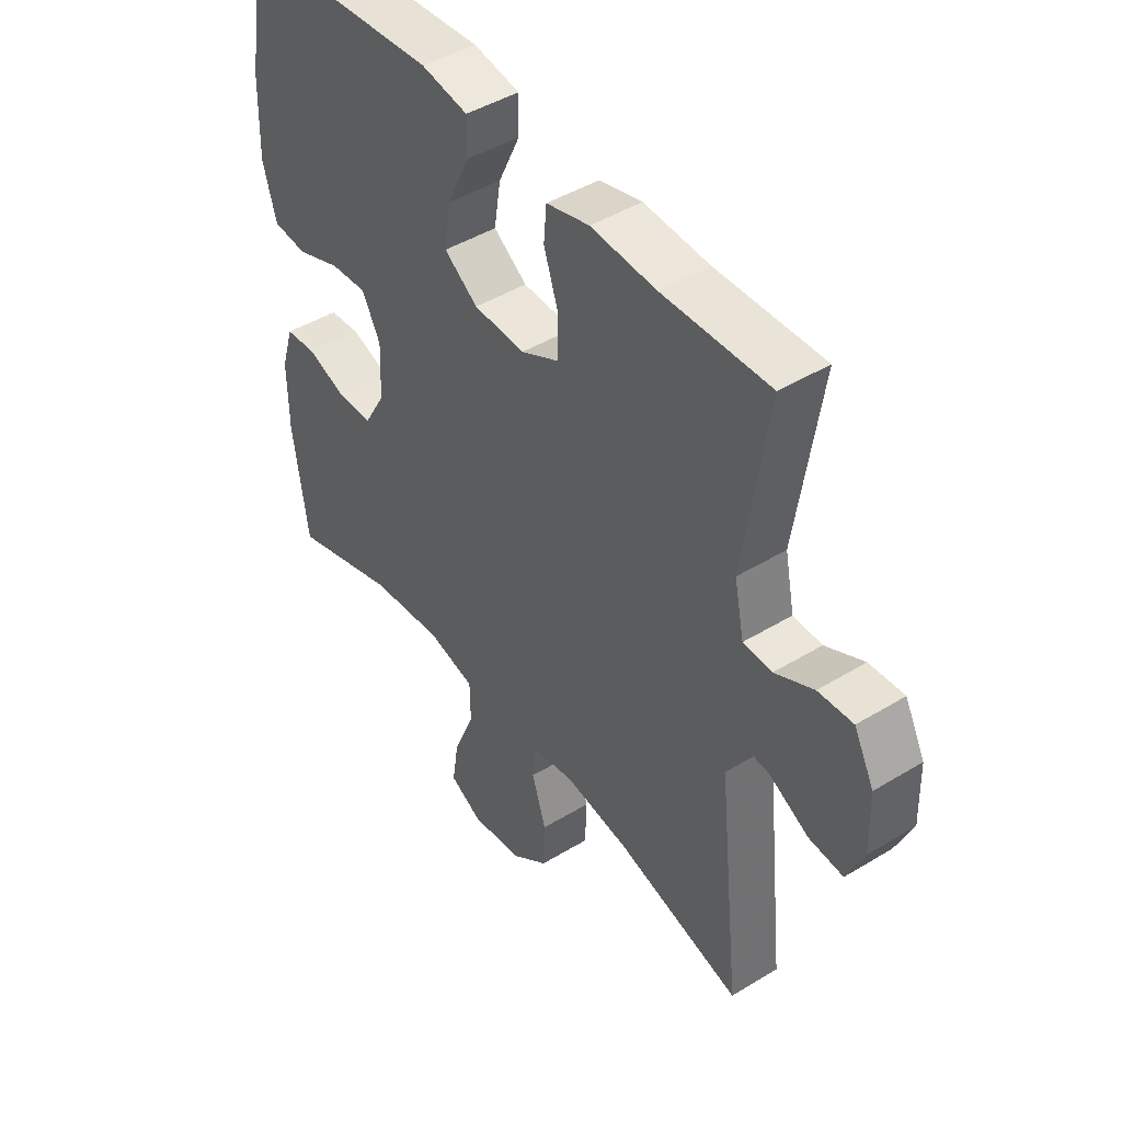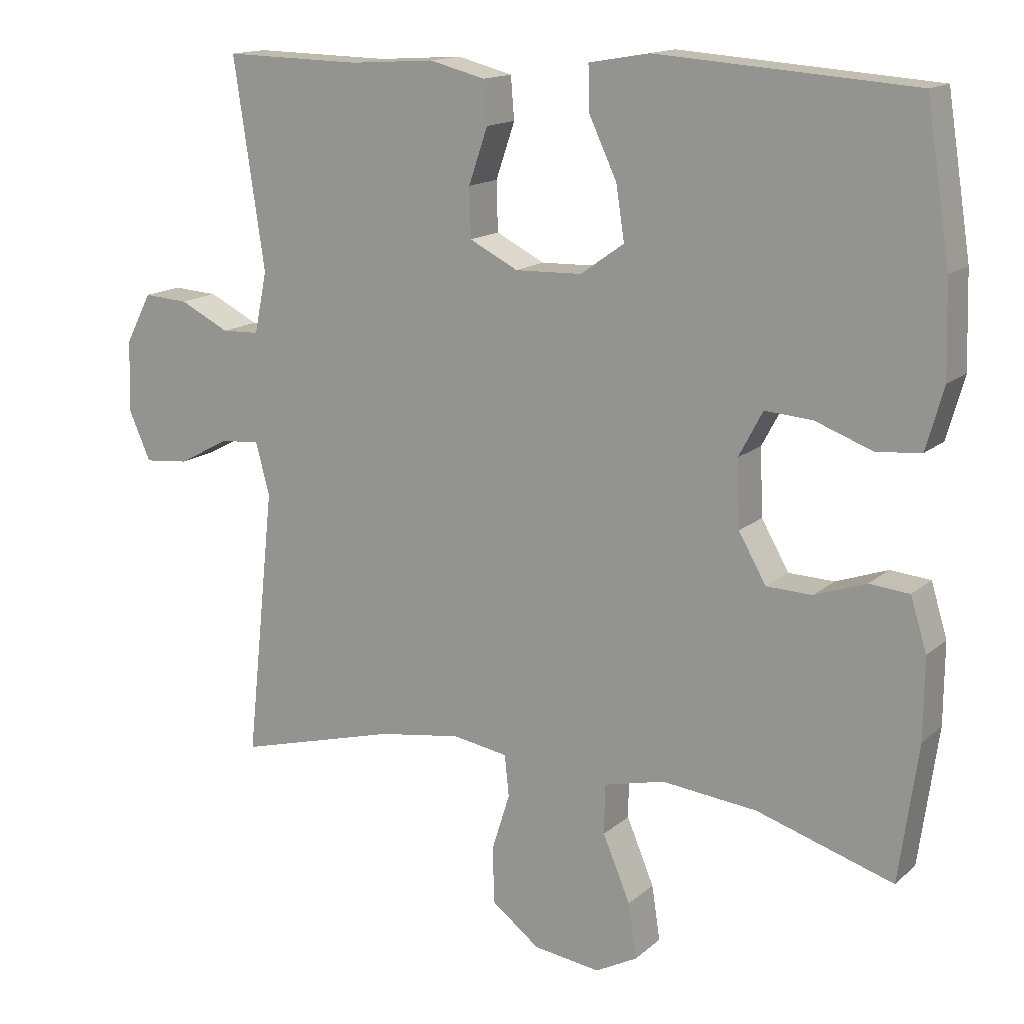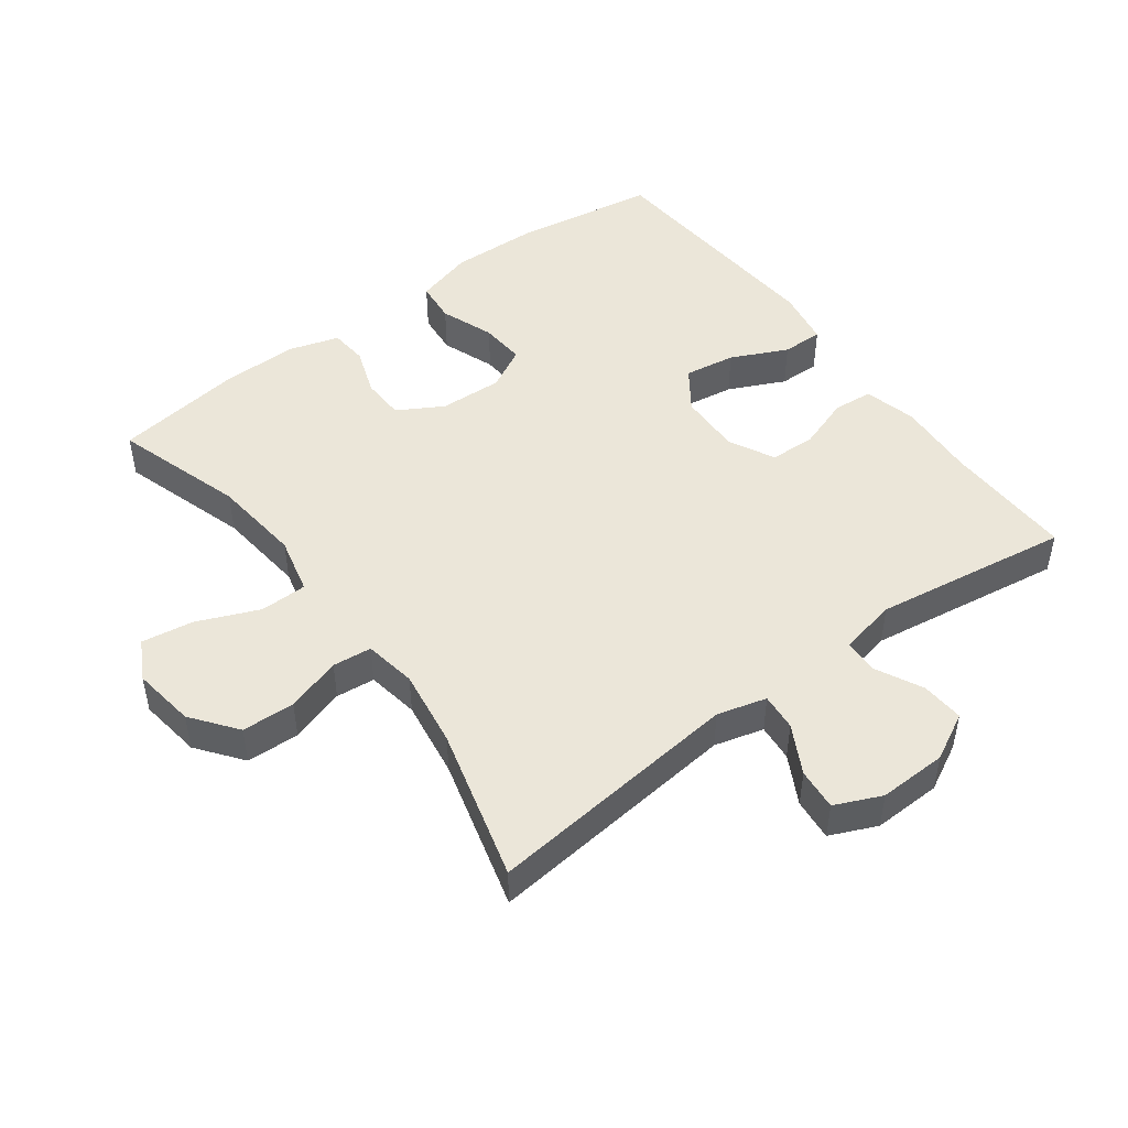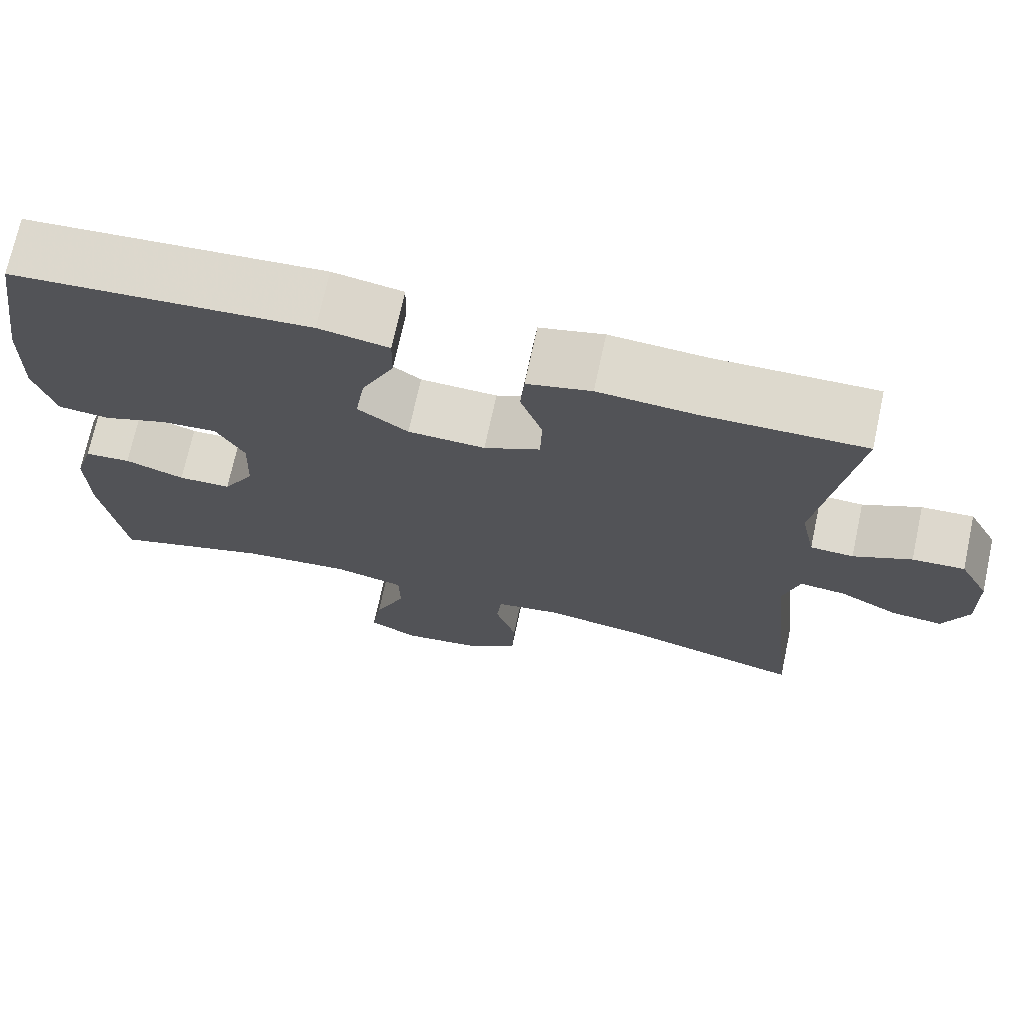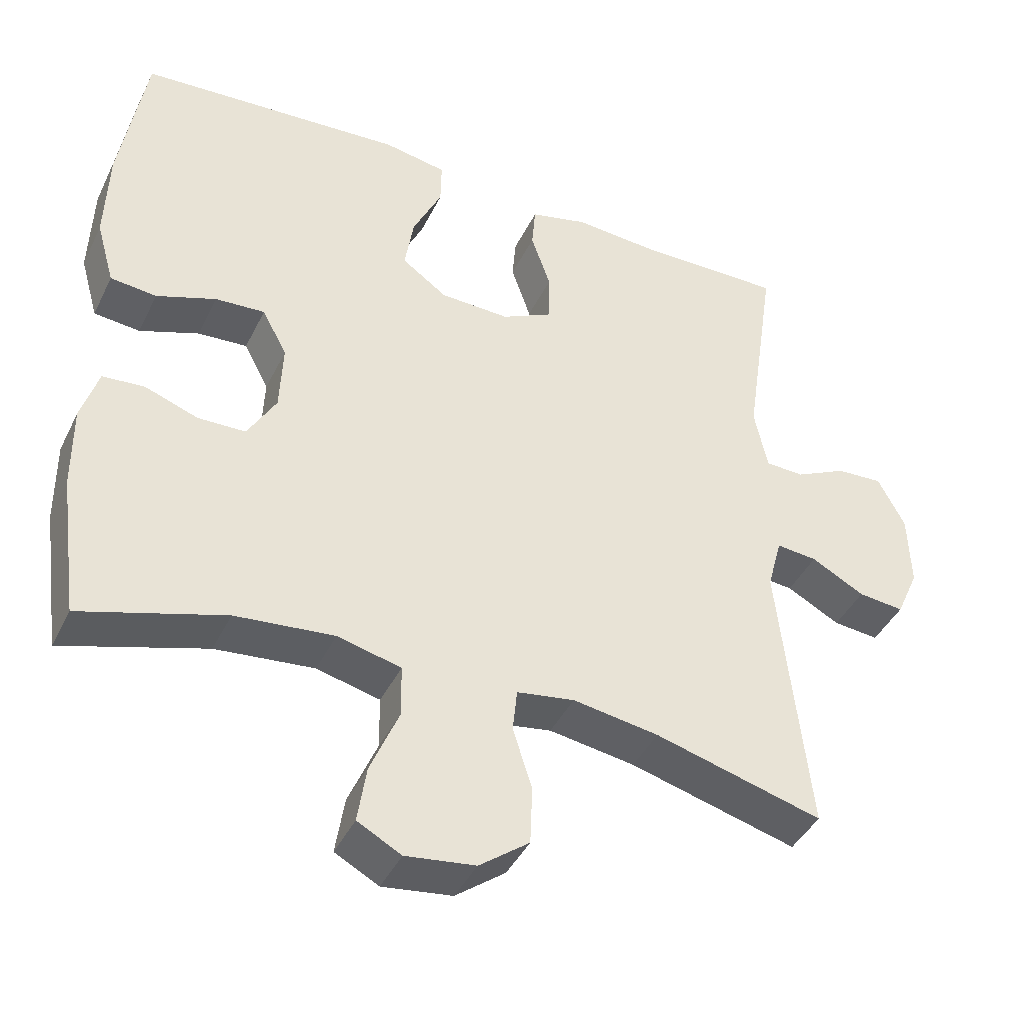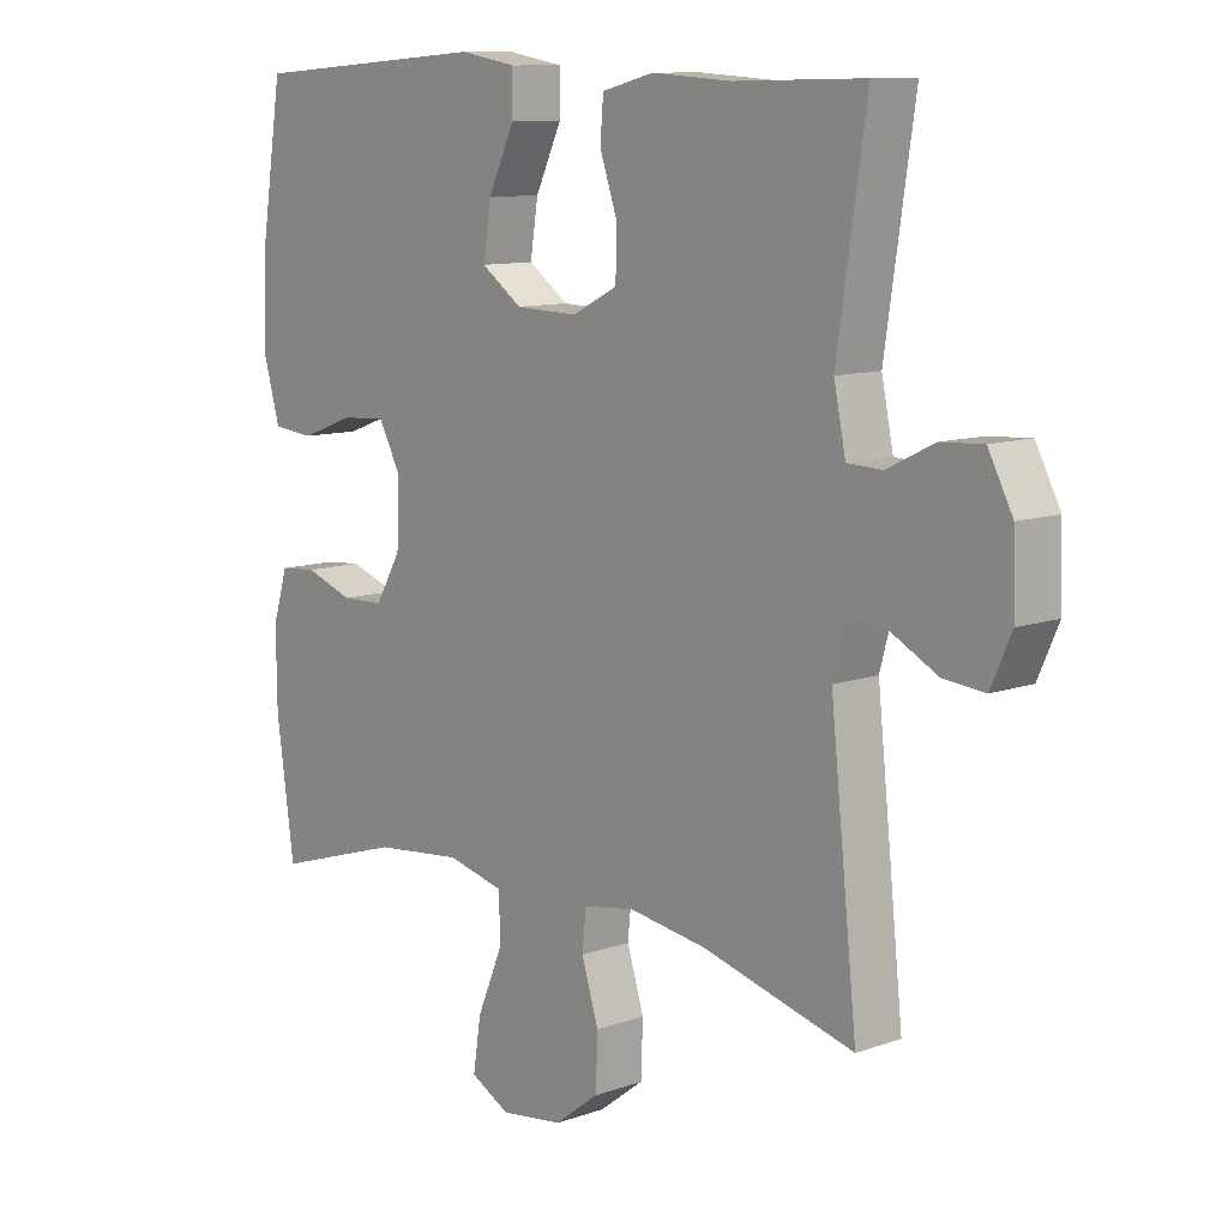
<metadata>
{"format":"obj","ext":"obj","renderer":"f3d","projection":"perspective","resolution":1024,"background":"white","views":[{"elev":44.9,"azim":-125.3,"up":"+Z"},{"elev":14.9,"azim":30.1,"up":"+Z"},{"elev":47.9,"azim":-126.7,"up":"+Y"},{"elev":71.8,"azim":-167.8,"up":"+Z"},{"elev":-42.1,"azim":155.4,"up":"+Z"},{"elev":10.5,"azim":-131.6,"up":"+Z"}]}
</metadata>
<code>
v -0.5 0.07 -0.5
v -0.459 0.07 -0.114
v -0.479 0.07 -0.04
v -0.535 0.07 -0.045
v -0.608 0.07 -0.084
v -0.671 0.07 -0.09
v -0.702 0.07 -0.02
v -0.699 0.07 0.083
v -0.662 0.07 0.154
v -0.598 0.07 0.15
v -0.527 0.07 0.115
v -0.474 0.07 0.117
v -0.456 0.07 0.204
v -0.5 0.07 0.5
v -0.303 0.07 0.496
v -0.183 0.07 0.504
v -0.104 0.07 0.484
v -0.099 0.07 0.424
v -0.126 0.07 0.345
v -0.124 0.07 0.275
v -0.055 0.07 0.24
v 0.04 0.07 0.243
v 0.102 0.07 0.287
v 0.09 0.07 0.364
v 0.05 0.07 0.449
v 0.049 0.07 0.511
v 0.135 0.07 0.526
v 0.5 0.07 0.5
v 0.534 0.07 0.284
v 0.538 0.07 0.152
v 0.513 0.07 0.064
v 0.45 0.07 0.058
v 0.369 0.07 0.088
v 0.301 0.07 0.093
v 0.267 0.07 0.029
v 0.271 0.07 -0.066
v 0.31 0.07 -0.134
v 0.375 0.07 -0.136
v 0.448 0.07 -0.11
v 0.505 0.07 -0.115
v 0.528 0.07 -0.19
v 0.527 0.07 -0.305
v 0.5 0.07 -0.5
v 0.305 0.07 -0.439
v 0.17 0.07 -0.425
v 0.083 0.07 -0.446
v 0.082 0.07 -0.517
v 0.121 0.07 -0.61
v 0.133 0.07 -0.688
v 0.073 0.07 -0.72
v -0.022 0.07 -0.707
v -0.09 0.07 -0.655
v -0.093 0.07 -0.575
v -0.067 0.07 -0.492
v -0.073 0.07 -0.433
v -0.152 0.07 -0.42
v -0.27 0.07 -0.438
v -0.5 0 -0.5
v -0.459 0 -0.114
v -0.479 0 -0.04
v -0.535 0 -0.045
v -0.608 0 -0.084
v -0.671 0 -0.09
v -0.702 0 -0.02
v -0.699 0 0.083
v -0.662 0 0.154
v -0.598 0 0.15
v -0.527 0 0.115
v -0.474 0 0.117
v -0.456 0 0.204
v -0.5 0 0.5
v -0.303 0 0.496
v -0.183 0 0.504
v -0.104 0 0.484
v -0.099 0 0.424
v -0.126 0 0.345
v -0.124 0 0.275
v -0.055 0 0.24
v 0.04 0 0.243
v 0.102 0 0.287
v 0.09 0 0.364
v 0.05 0 0.449
v 0.049 0 0.511
v 0.135 0 0.526
v 0.5 0 0.5
v 0.534 0 0.284
v 0.538 0 0.152
v 0.513 0 0.064
v 0.45 0 0.058
v 0.369 0 0.088
v 0.301 0 0.093
v 0.267 0 0.029
v 0.271 0 -0.066
v 0.31 0 -0.134
v 0.375 0 -0.136
v 0.448 0 -0.11
v 0.505 0 -0.115
v 0.528 0 -0.19
v 0.527 0 -0.305
v 0.5 0 -0.5
v 0.305 0 -0.439
v 0.17 0 -0.425
v 0.083 0 -0.446
v 0.082 0 -0.517
v 0.121 0 -0.61
v 0.133 0 -0.688
v 0.073 0 -0.72
v -0.022 0 -0.707
v -0.09 0 -0.655
v -0.093 0 -0.575
v -0.067 0 -0.492
v -0.073 0 -0.433
v -0.152 0 -0.42
v -0.27 0 -0.438
f 52 53 54
f 51 52 54
f 50 51 54
f 49 50 54
f 48 49 54
f 47 48 54
f 46 47 54 55
f 45 46 55 56
f 42 43 44
f 41 42 44
f 40 41 44
f 39 40 44
f 38 39 44
f 37 38 44 45
f 36 37 45 56
f 31 32 33
f 30 31 33
f 29 30 33
f 28 29 33
f 27 28 33
f 26 27 33
f 25 26 33
f 24 25 33
f 23 24 33 34
f 22 23 34 35
f 17 18 19
f 16 17 19
f 15 16 19
f 15 19 20
f 14 15 20
f 13 14 20
f 12 13 20 21
f 9 10 11
f 8 9 11
f 7 8 11
f 6 7 11
f 5 6 11
f 4 5 11
f 3 4 11 12
f 36 56 57
f 35 36 57
f 22 35 57
f 21 22 57
f 12 21 57
f 3 12 57
f 2 3 57
f 1 2 57
f 111 110 109
f 111 109 108
f 111 108 107
f 111 107 106
f 111 106 105
f 111 105 104
f 112 111 104 103
f 113 112 103 102
f 101 100 99
f 101 99 98
f 101 98 97
f 101 97 96
f 101 96 95
f 102 101 95 94
f 113 102 94 93
f 90 89 88
f 90 88 87
f 90 87 86
f 90 86 85
f 90 85 84
f 90 84 83
f 90 83 82
f 90 82 81
f 91 90 81 80
f 92 91 80 79
f 76 75 74
f 76 74 73
f 76 73 72
f 77 76 72
f 77 72 71
f 77 71 70
f 78 77 70 69
f 68 67 66
f 68 66 65
f 68 65 64
f 68 64 63
f 68 63 62
f 68 62 61
f 69 68 61 60
f 114 113 93
f 114 93 92
f 114 92 79
f 114 79 78
f 114 78 69
f 114 69 60
f 114 60 59
f 114 59 58
f 1 58 59 2
f 2 59 60 3
f 3 60 61 4
f 4 61 62 5
f 5 62 63 6
f 6 63 64 7
f 7 64 65 8
f 8 65 66 9
f 9 66 67 10
f 10 67 68 11
f 11 68 69 12
f 12 69 70 13
f 13 70 71 14
f 14 71 72 15
f 15 72 73 16
f 16 73 74 17
f 17 74 75 18
f 18 75 76 19
f 19 76 77 20
f 20 77 78 21
f 21 78 79 22
f 22 79 80 23
f 23 80 81 24
f 24 81 82 25
f 25 82 83 26
f 26 83 84 27
f 27 84 85 28
f 28 85 86 29
f 29 86 87 30
f 30 87 88 31
f 31 88 89 32
f 32 89 90 33
f 33 90 91 34
f 34 91 92 35
f 35 92 93 36
f 36 93 94 37
f 37 94 95 38
f 38 95 96 39
f 39 96 97 40
f 40 97 98 41
f 41 98 99 42
f 42 99 100 43
f 43 100 101 44
f 44 101 102 45
f 45 102 103 46
f 46 103 104 47
f 47 104 105 48
f 48 105 106 49
f 49 106 107 50
f 50 107 108 51
f 51 108 109 52
f 52 109 110 53
f 53 110 111 54
f 54 111 112 55
f 55 112 113 56
f 56 113 114 57
f 57 114 58 1

</code>
